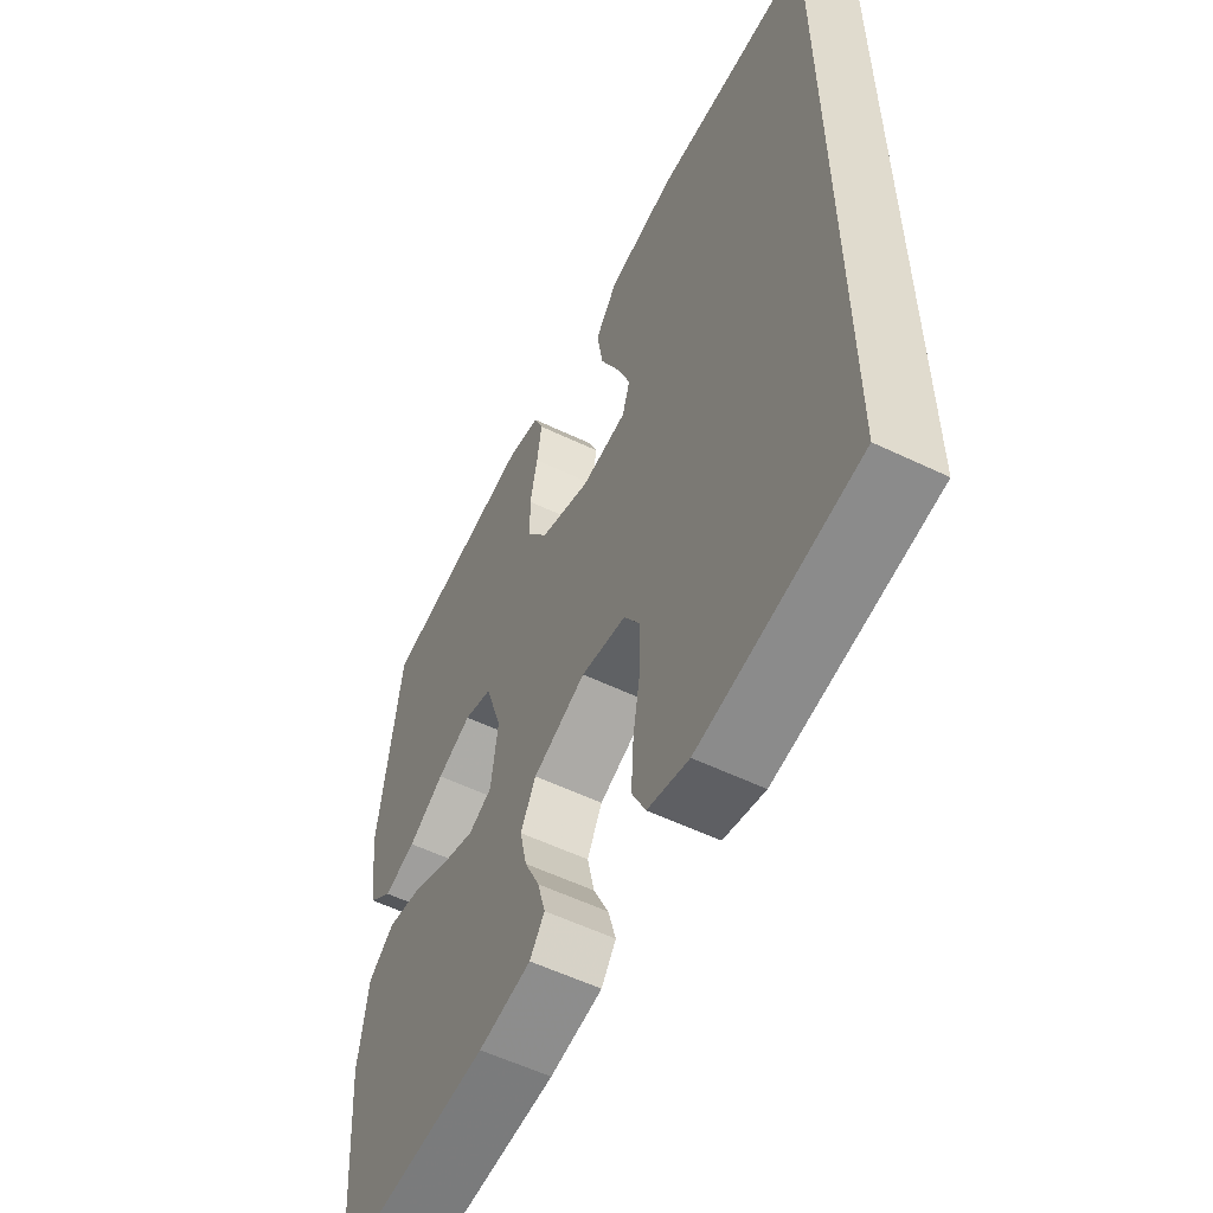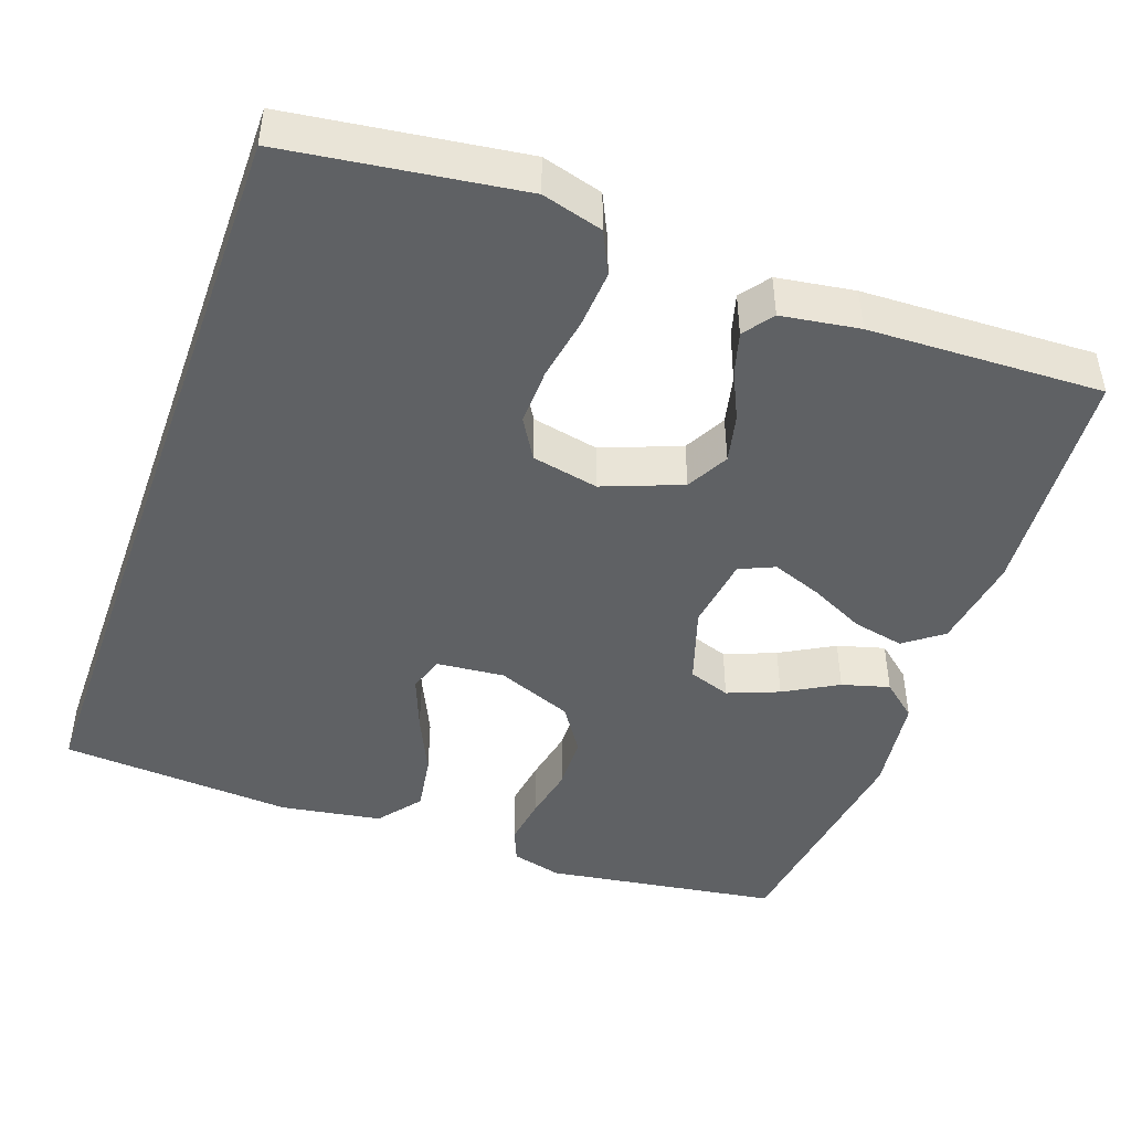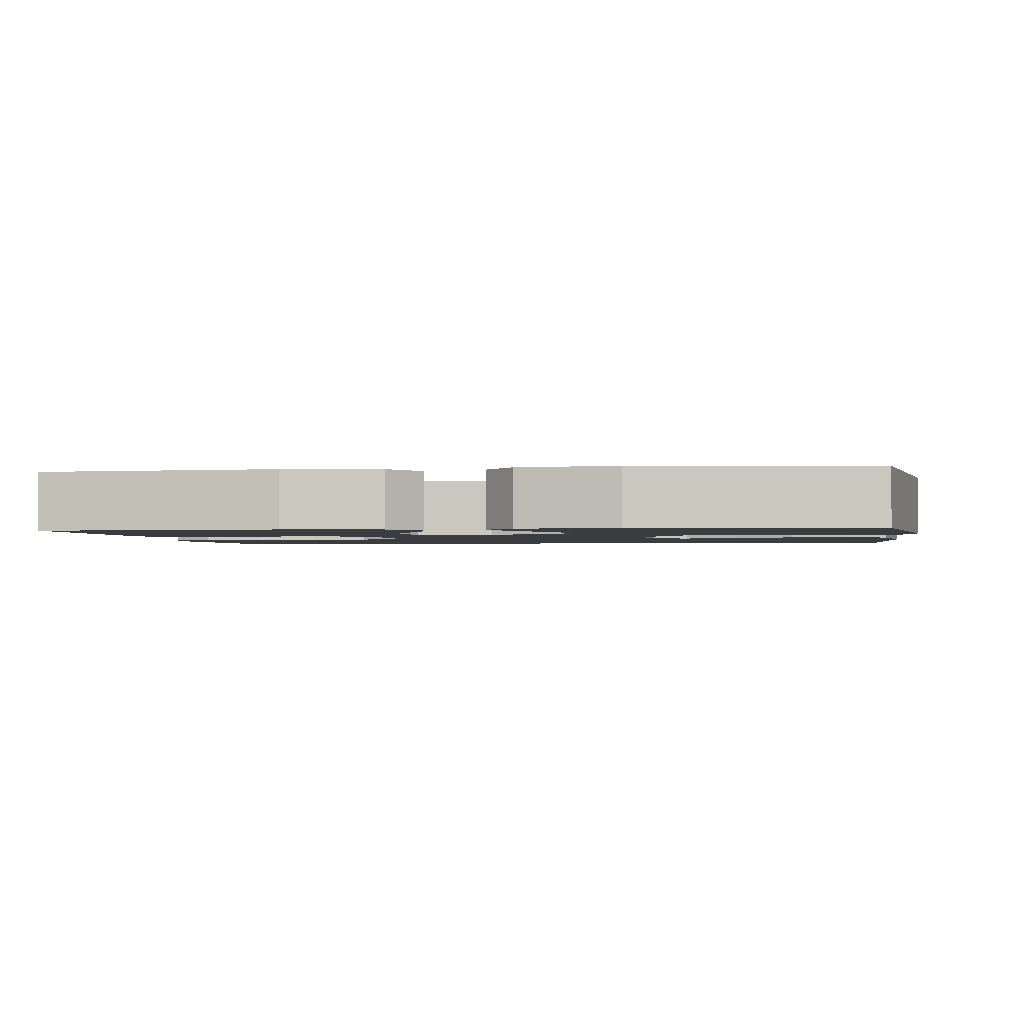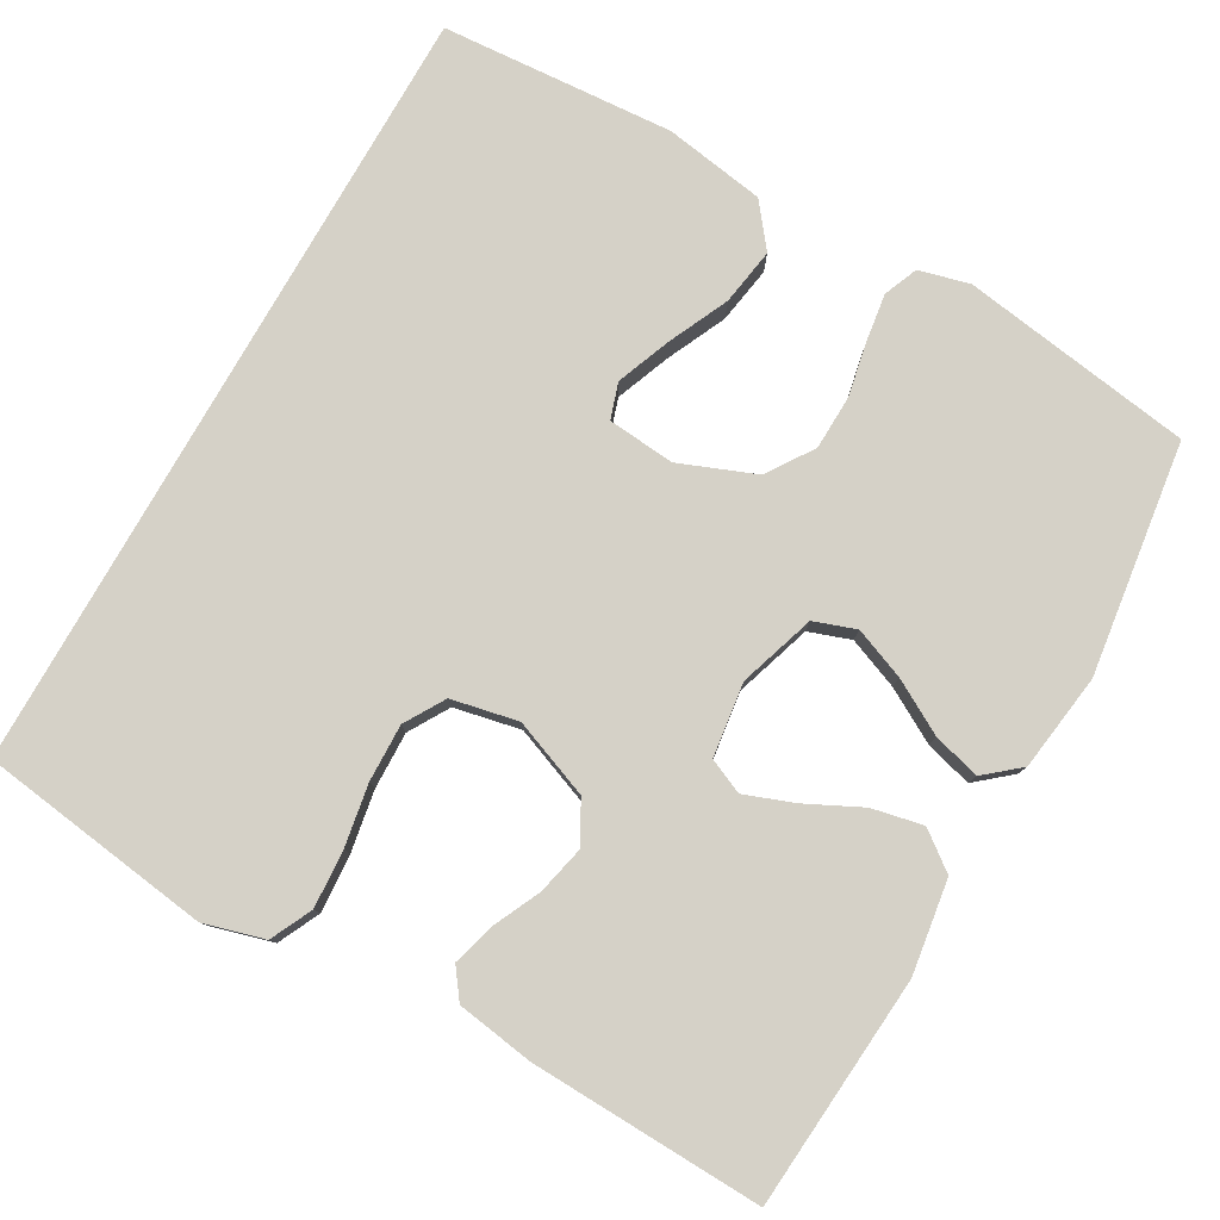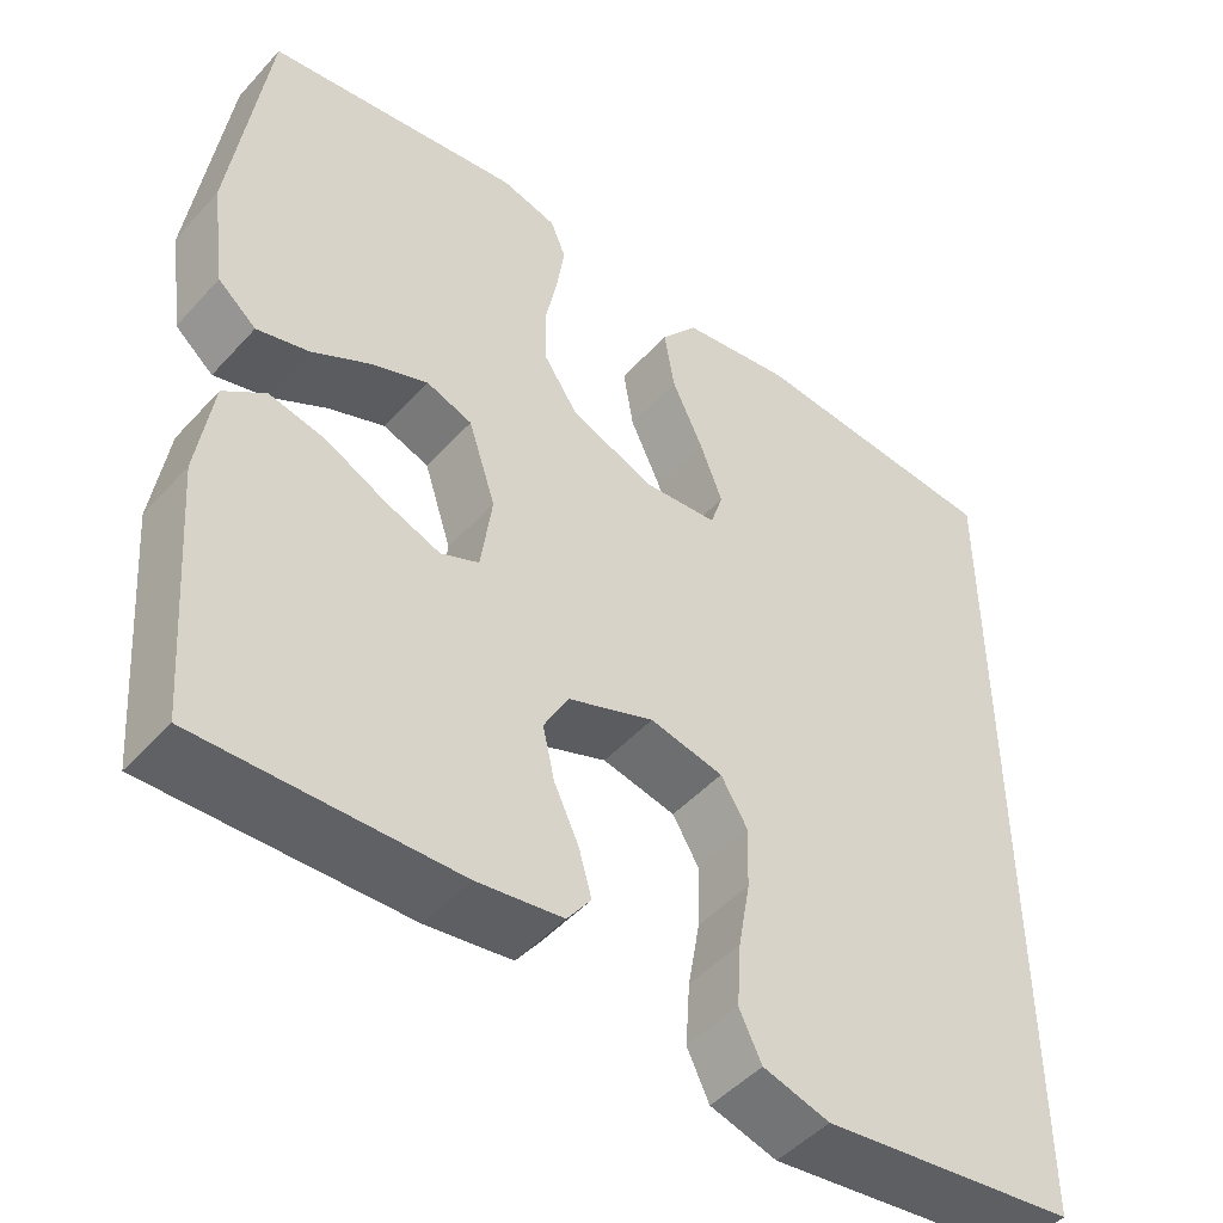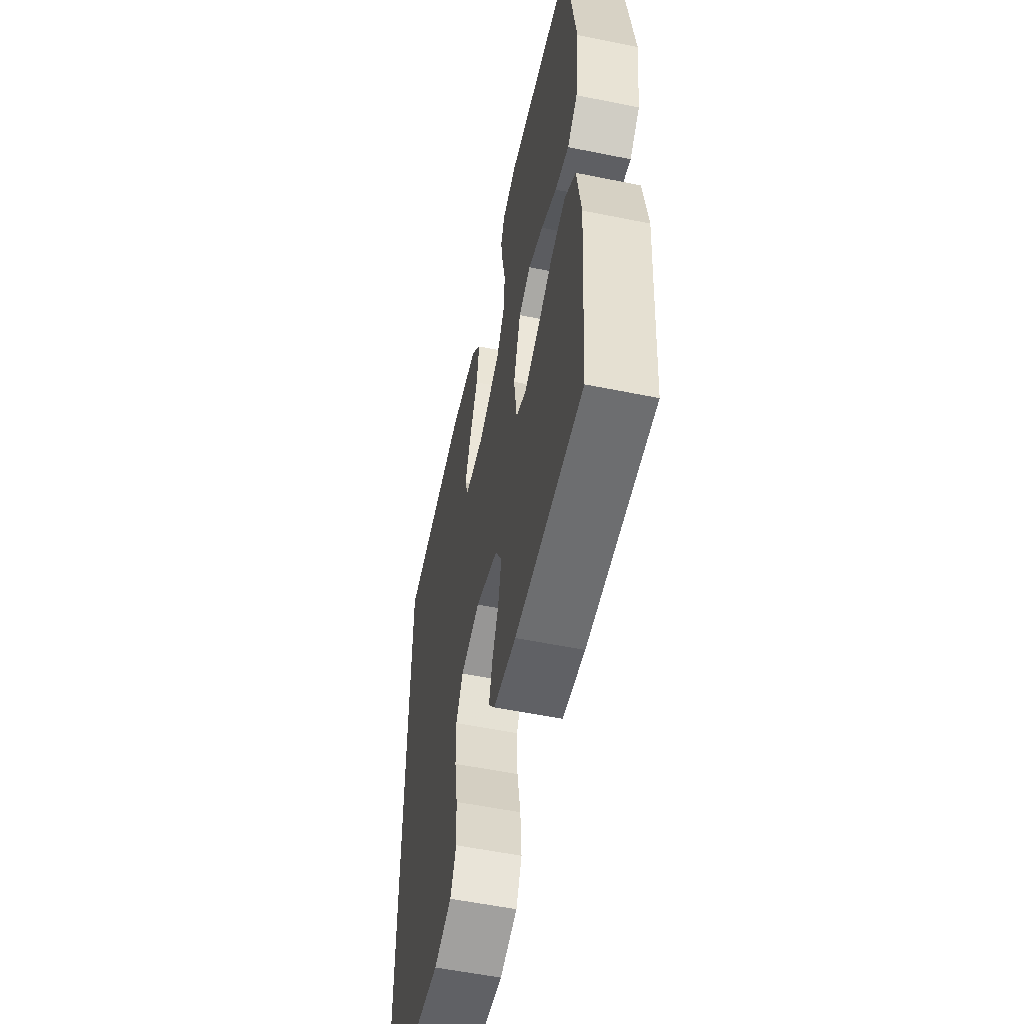
<metadata>
{"format":"obj","ext":"obj","renderer":"f3d","projection":"perspective","resolution":1024,"background":"white","views":[{"elev":-56.6,"azim":63.4,"up":"+Z"},{"elev":-45.8,"azim":160.4,"up":"+Y"},{"elev":-1.8,"azim":-82.0,"up":"+Y"},{"elev":79.5,"azim":-150.3,"up":"+Y"},{"elev":-48.0,"azim":-39.9,"up":"+Z"},{"elev":-56.1,"azim":-102.0,"up":"+Z"}]}
</metadata>
<code>
v -0.5 0.07 -0.5
v -0.523 0.07 -0.2
v -0.505 0.07 -0.079
v -0.456 0.07 -0.042
v -0.39 0.07 -0.056
v -0.319 0.07 -0.091
v -0.255 0.07 -0.115
v -0.21 0.07 -0.095
v -0.197 0.07 0
v -0.229 0.07 0.099
v -0.283 0.07 0.118
v -0.349 0.07 0.092
v -0.418 0.07 0.053
v -0.479 0.07 0.036
v -0.524 0.07 0.074
v -0.541 0.07 0.2
v -0.5 0.07 0.5
v -0.2 0.07 0.545
v -0.135 0.07 0.528
v -0.117 0.07 0.484
v -0.126 0.07 0.422
v -0.14 0.07 0.352
v -0.138 0.07 0.282
v -0.098 0.07 0.222
v 0 0.07 0.183
v 0.087 0.07 0.191
v 0.102 0.07 0.237
v 0.075 0.07 0.307
v 0.039 0.07 0.385
v 0.027 0.07 0.459
v 0.07 0.07 0.514
v 0.2 0.07 0.535
v 0.5 0.07 0.514
v 0.5 0.07 -0.5
v 0.2 0.07 -0.541
v 0.122 0.07 -0.519
v 0.096 0.07 -0.465
v 0.101 0.07 -0.39
v 0.115 0.07 -0.31
v 0.117 0.07 -0.236
v 0.086 0.07 -0.184
v 0 0.07 -0.166
v -0.101 0.07 -0.205
v -0.13 0.07 -0.259
v -0.116 0.07 -0.321
v -0.087 0.07 -0.383
v -0.072 0.07 -0.437
v -0.1 0.07 -0.475
v -0.2 0.07 -0.49
v -0.5 0 -0.5
v -0.523 0 -0.2
v -0.505 0 -0.079
v -0.456 0 -0.042
v -0.39 0 -0.056
v -0.319 0 -0.091
v -0.255 0 -0.115
v -0.21 0 -0.095
v -0.197 0 0
v -0.229 0 0.099
v -0.283 0 0.118
v -0.349 0 0.092
v -0.418 0 0.053
v -0.479 0 0.036
v -0.524 0 0.074
v -0.541 0 0.2
v -0.5 0 0.5
v -0.2 0 0.545
v -0.135 0 0.528
v -0.117 0 0.484
v -0.126 0 0.422
v -0.14 0 0.352
v -0.138 0 0.282
v -0.098 0 0.222
v 0 0 0.183
v 0.087 0 0.191
v 0.102 0 0.237
v 0.075 0 0.307
v 0.039 0 0.385
v 0.027 0 0.459
v 0.07 0 0.514
v 0.2 0 0.535
v 0.5 0 0.514
v 0.5 0 -0.5
v 0.2 0 -0.541
v 0.122 0 -0.519
v 0.096 0 -0.465
v 0.101 0 -0.39
v 0.115 0 -0.31
v 0.117 0 -0.236
v 0.086 0 -0.184
v 0 0 -0.166
v -0.101 0 -0.205
v -0.13 0 -0.259
v -0.116 0 -0.321
v -0.087 0 -0.383
v -0.072 0 -0.437
v -0.1 0 -0.475
v -0.2 0 -0.49
f 4 5 6
f 3 4 6
f 2 3 6
f 1 2 6
f 49 1 6
f 48 49 6
f 47 48 6
f 46 47 6
f 45 46 6
f 44 45 6 7
f 43 44 7 8
f 42 43 8 9
f 41 42 9 10
f 37 38 39
f 36 37 39
f 35 36 39
f 34 35 39
f 33 34 39
f 33 39 40
f 31 32 33
f 30 31 33
f 29 30 33
f 28 29 33
f 27 28 33
f 33 40 41
f 27 33 41
f 26 27 41
f 20 21 22
f 19 20 22
f 18 19 22
f 17 18 22
f 16 17 22
f 15 16 22
f 14 15 22
f 13 14 22
f 12 13 22
f 11 12 22 23
f 10 11 23 24
f 25 26 41 10
f 10 24 25
f 55 54 53
f 55 53 52
f 55 52 51
f 55 51 50
f 55 50 98
f 55 98 97
f 55 97 96
f 55 96 95
f 55 95 94
f 56 55 94 93
f 57 56 93 92
f 58 57 92 91
f 59 58 91 90
f 88 87 86
f 88 86 85
f 88 85 84
f 88 84 83
f 88 83 82
f 89 88 82
f 82 81 80
f 82 80 79
f 82 79 78
f 82 78 77
f 82 77 76
f 90 89 82
f 90 82 76
f 90 76 75
f 71 70 69
f 71 69 68
f 71 68 67
f 71 67 66
f 71 66 65
f 71 65 64
f 71 64 63
f 71 63 62
f 71 62 61
f 72 71 61 60
f 73 72 60 59
f 59 90 75 74
f 74 73 59
f 1 50 51 2
f 2 51 52 3
f 3 52 53 4
f 4 53 54 5
f 5 54 55 6
f 6 55 56 7
f 7 56 57 8
f 8 57 58 9
f 9 58 59 10
f 10 59 60 11
f 11 60 61 12
f 12 61 62 13
f 13 62 63 14
f 14 63 64 15
f 15 64 65 16
f 16 65 66 17
f 17 66 67 18
f 18 67 68 19
f 19 68 69 20
f 20 69 70 21
f 21 70 71 22
f 22 71 72 23
f 23 72 73 24
f 24 73 74 25
f 25 74 75 26
f 26 75 76 27
f 27 76 77 28
f 28 77 78 29
f 29 78 79 30
f 30 79 80 31
f 31 80 81 32
f 32 81 82 33
f 33 82 83 34
f 34 83 84 35
f 35 84 85 36
f 36 85 86 37
f 37 86 87 38
f 38 87 88 39
f 39 88 89 40
f 40 89 90 41
f 41 90 91 42
f 42 91 92 43
f 43 92 93 44
f 44 93 94 45
f 45 94 95 46
f 46 95 96 47
f 47 96 97 48
f 48 97 98 49
f 49 98 50 1

</code>
